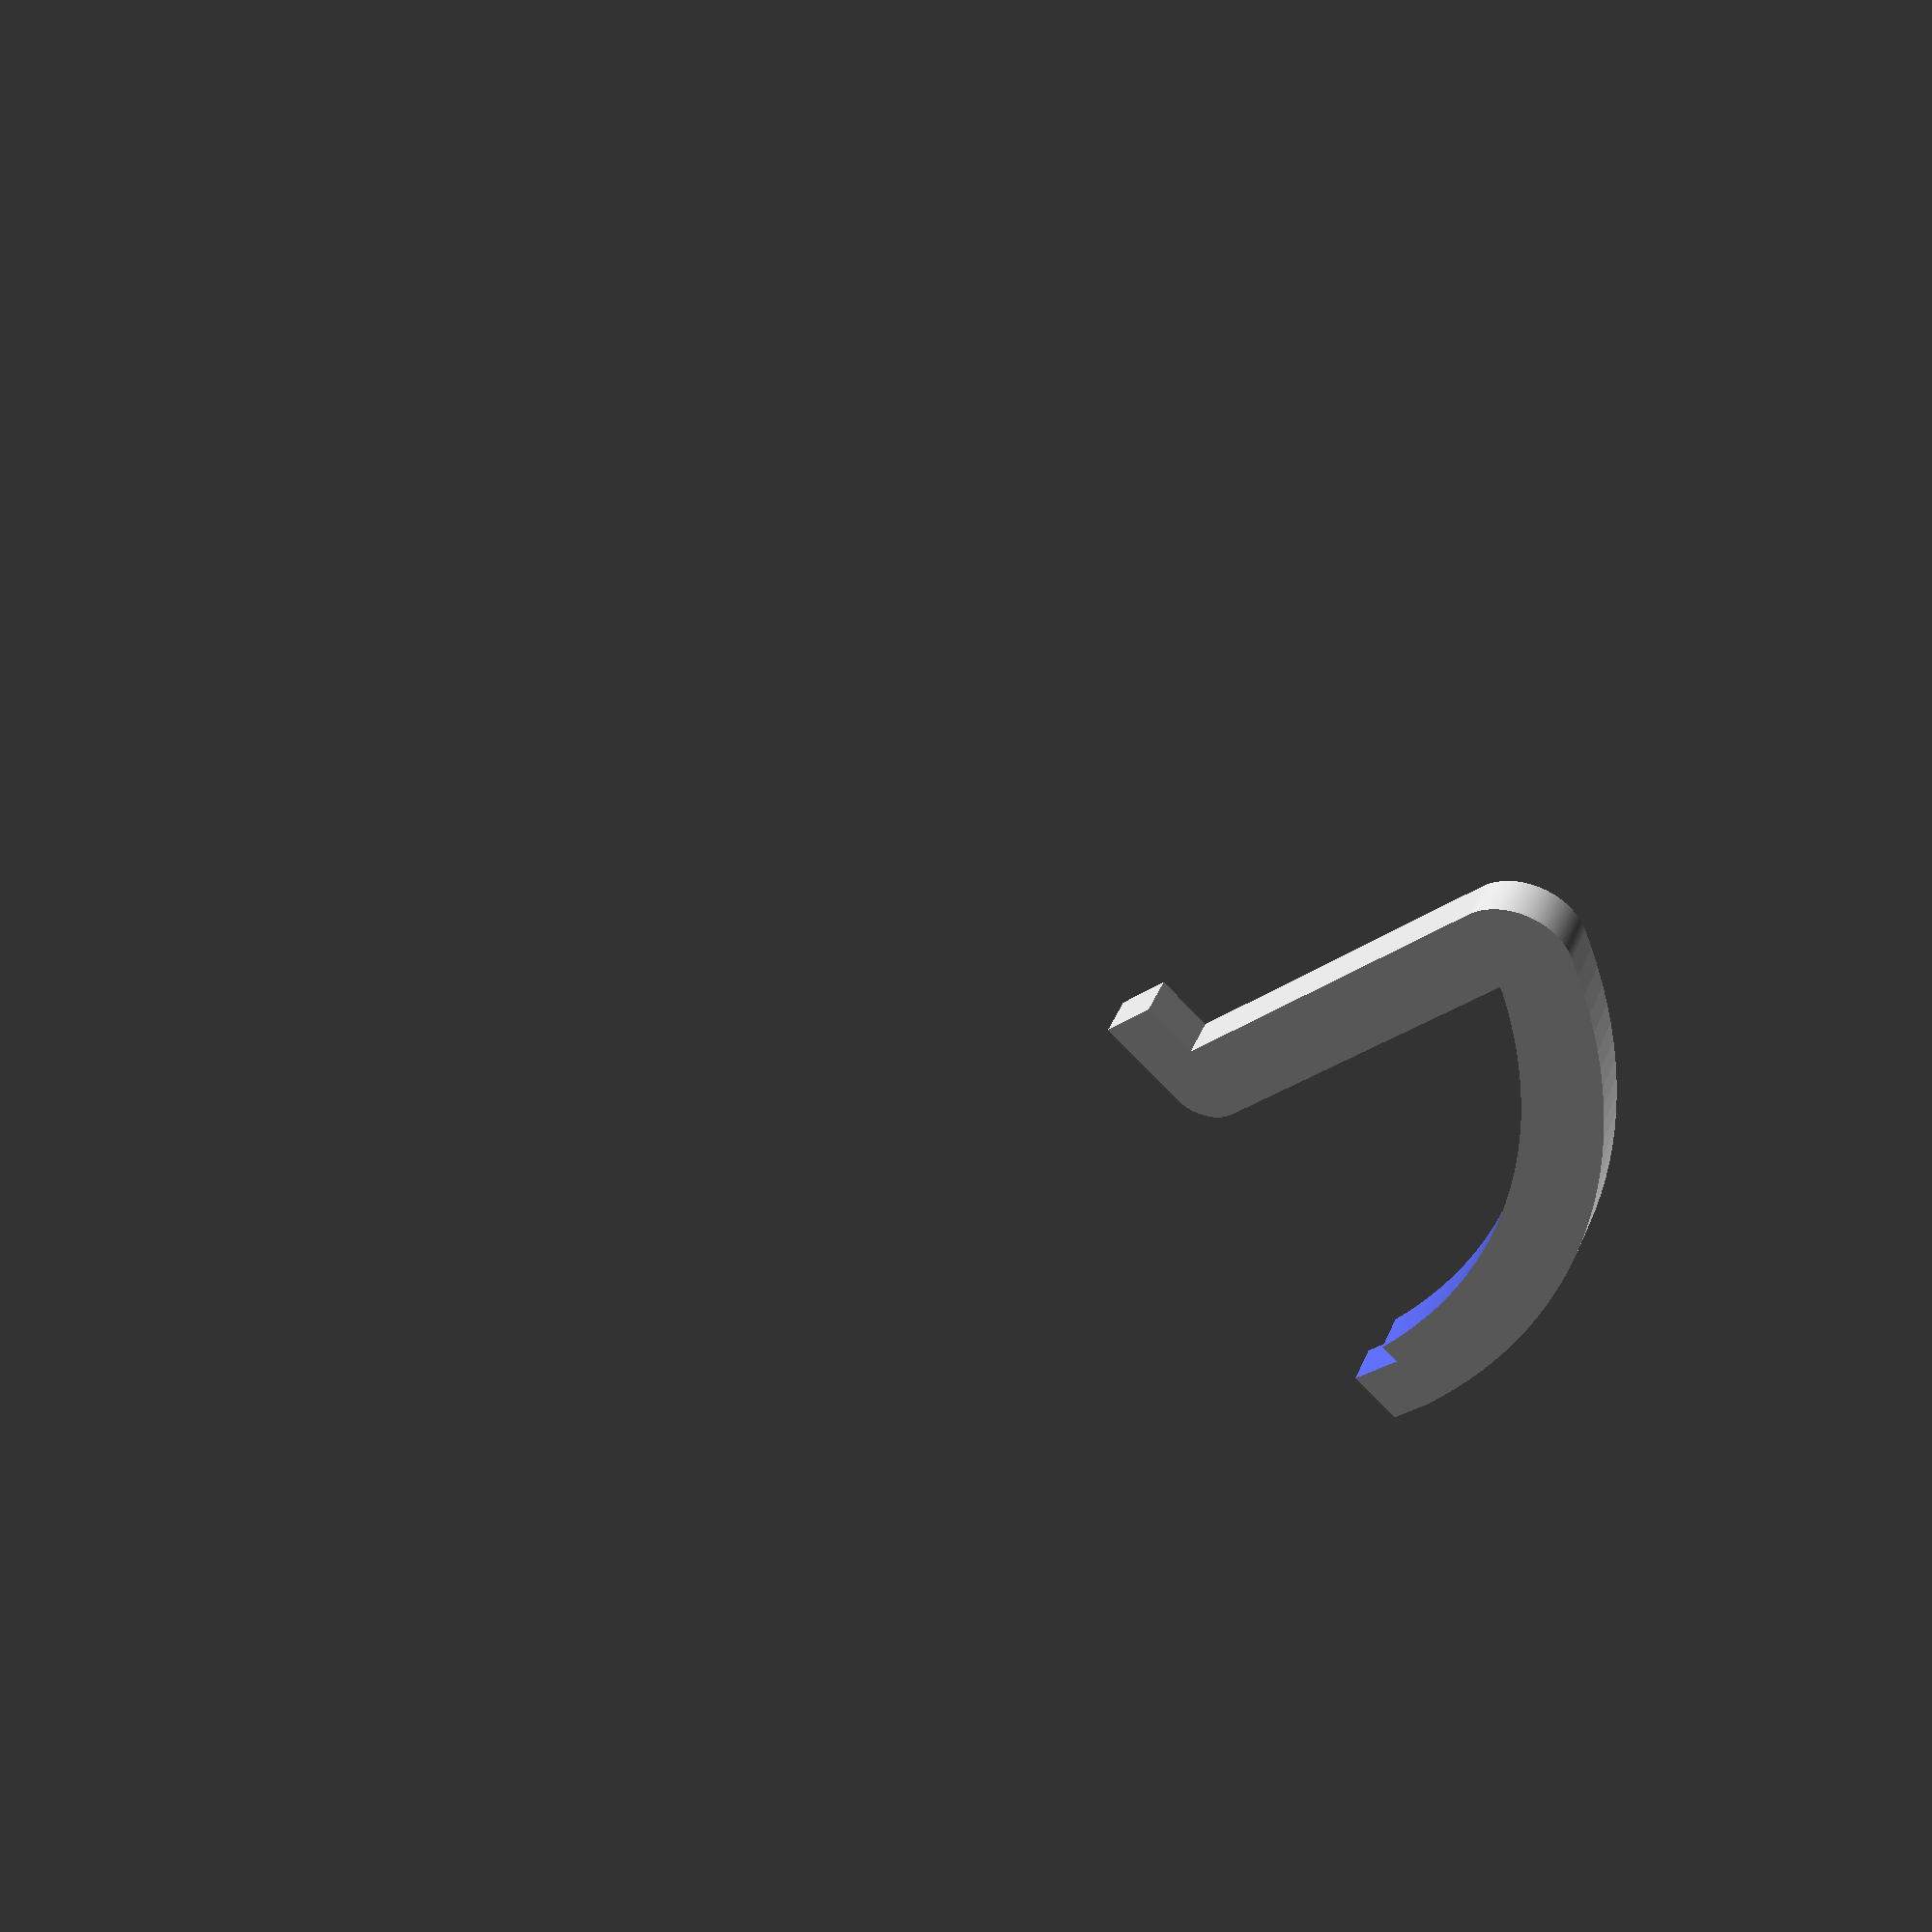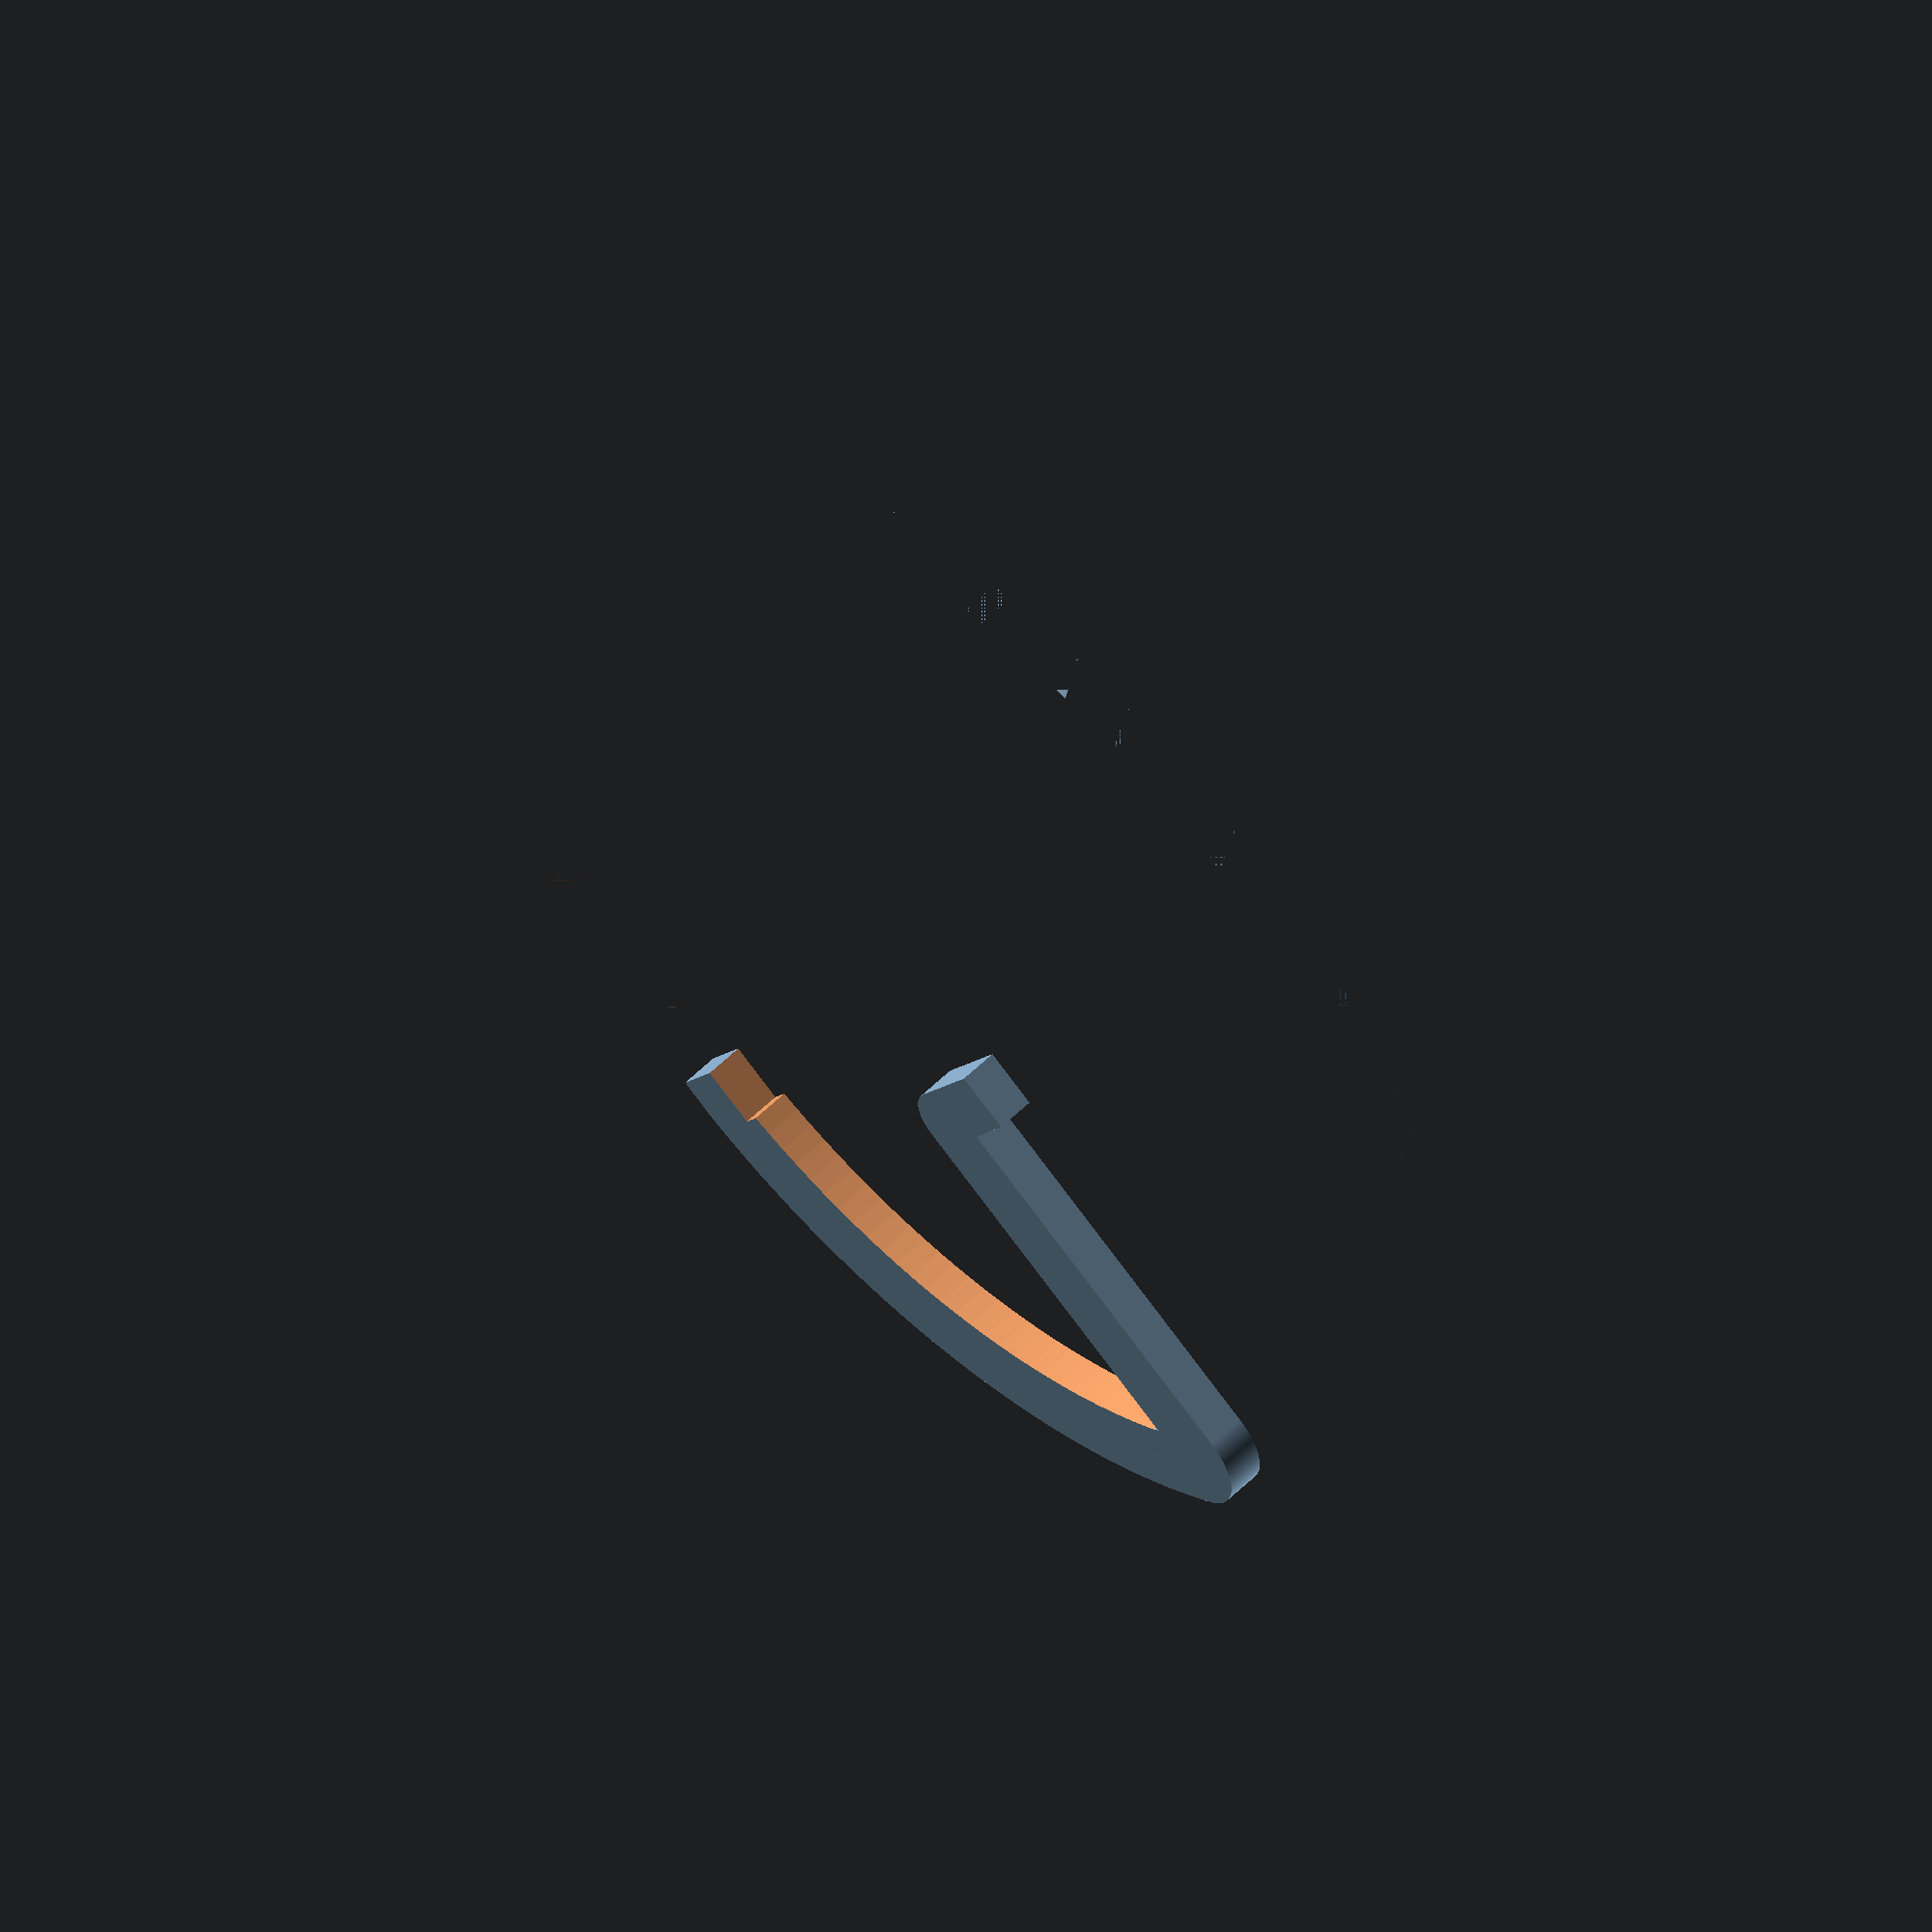
<openscad>
// Object: Diameter 82.5
// h=15
// sink=11
// Inner diameter = 51.9
// According to circle diam=95, perhaps a bit elliptic
$fn=180;
ct=2;

module sector(radius, angles, fn = 24) {
    r = radius / cos(180 / fn);
    step = -360 / fn;

    points = concat([[0, 0]],
        [for(a = [angles[0] : step : angles[1] - 360]) 
            [r * cos(a), r * sin(a)]
        ],
        [[r * cos(angles[1]), r * sin(angles[1])]]
    );

    difference() {
        circle(radius, $fn = fn);
        polygon(points);
    }
}

module arc(radius, angles, width = 1, fn = 24) {
    //smallpad=0.01;
    difference() {
        sector(radius, angles, fn);
        // If sector, it would flicker.
        circle(r=radius-width, $fn=fn);
    }
}

module retroFrame()
{
    h=15; // Height of item
    sink=11; // Sink of "cup"
    rround=1.5; // Upper rounding radius
    lowerr=82.5/2; // Lower radius
    innerr=59.1/2; // Inner radius
    pad=0.1; // Used to maintain manifold
    r=16.29; // Radius of side
    tr=lowerr-16.25; // Offset for side arc
    lipr=1; // Radius of lip rounding
    lipt=1.5; // Lip thickness
    lipw=1.5; // Lip width

    //rotate_extrude()
    difference()
    {
        union()
        {

            // Side arc
            translate([tr, 0, 0])
                arc(r, [2, 63], ct, $fn);

            // Lower block
            translate([lowerr-ct, 0, 0])
                square([ct+pad, 1]);

            // Yläpyöristys
            hull()
            {
                union()
                {
                    translate([innerr+rround, h-rround])
                        difference()
                        {
                            circle(r=rround);
                            translate([-rround-pad, -rround-pad])
                                square([rround*2+pad*2, rround]);
                        }
                    //Pyöristys: saumaton jatkumo kaaren kanssa.
                    translate([tr, 0, 0])
                        arc(r, [62, 66], 2, $fn);
                }
            }
            
            // Sisänosto
            translate([innerr, h-sink-lipt+lipr, 0])
                square([ct, sink-rround+lipt-lipr]);

            // Sisähuuli
             translate([innerr-lipw, h-sink-lipt, 0])
                    square([ct+lipw-lipr, lipt]);

            // Sisähuulen pyöristys
            translate([innerr+lipr, h-sink-lipt+lipr, 0])
                    circle(r=lipr);

        }    
        // Outer cut
        translate([lowerr, -pad, 0])
            square([ct, 2+pad]);

        // Inner cut
        translate([lowerr-ct-0.5-pad, -pad, 0])
            square([1+pad, 1.5+pad]);
    }
}

retroFrame();
</openscad>
<views>
elev=315.3 azim=42.8 roll=22.6 proj=p view=solid
elev=304.5 azim=123.6 roll=43.7 proj=o view=wireframe
</views>
